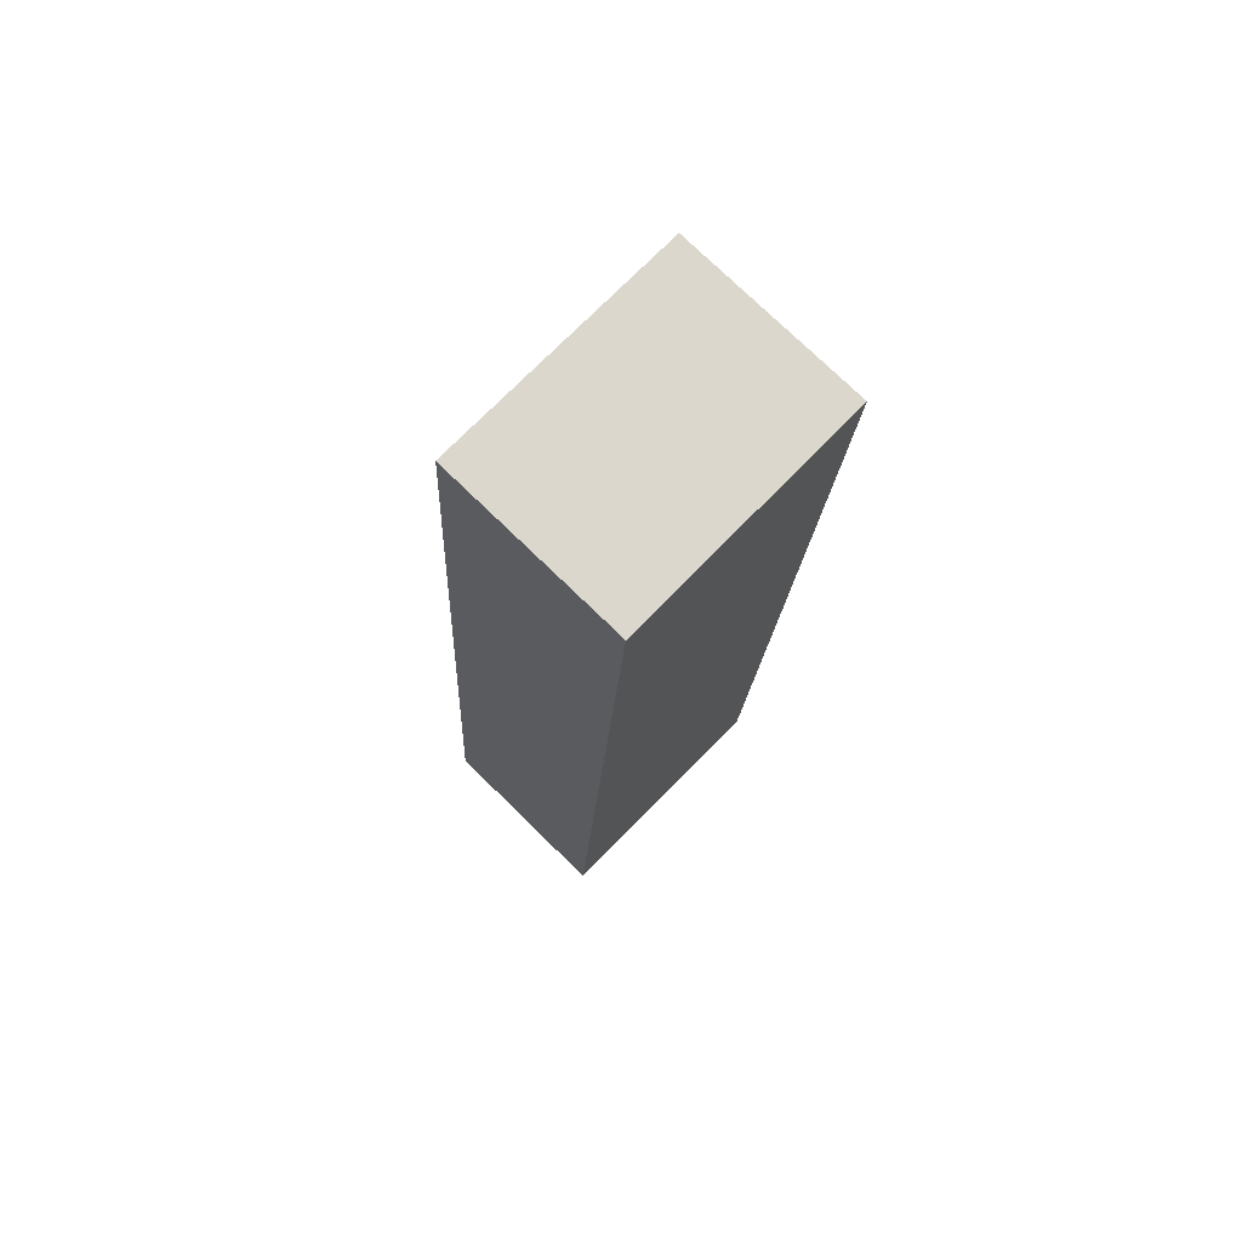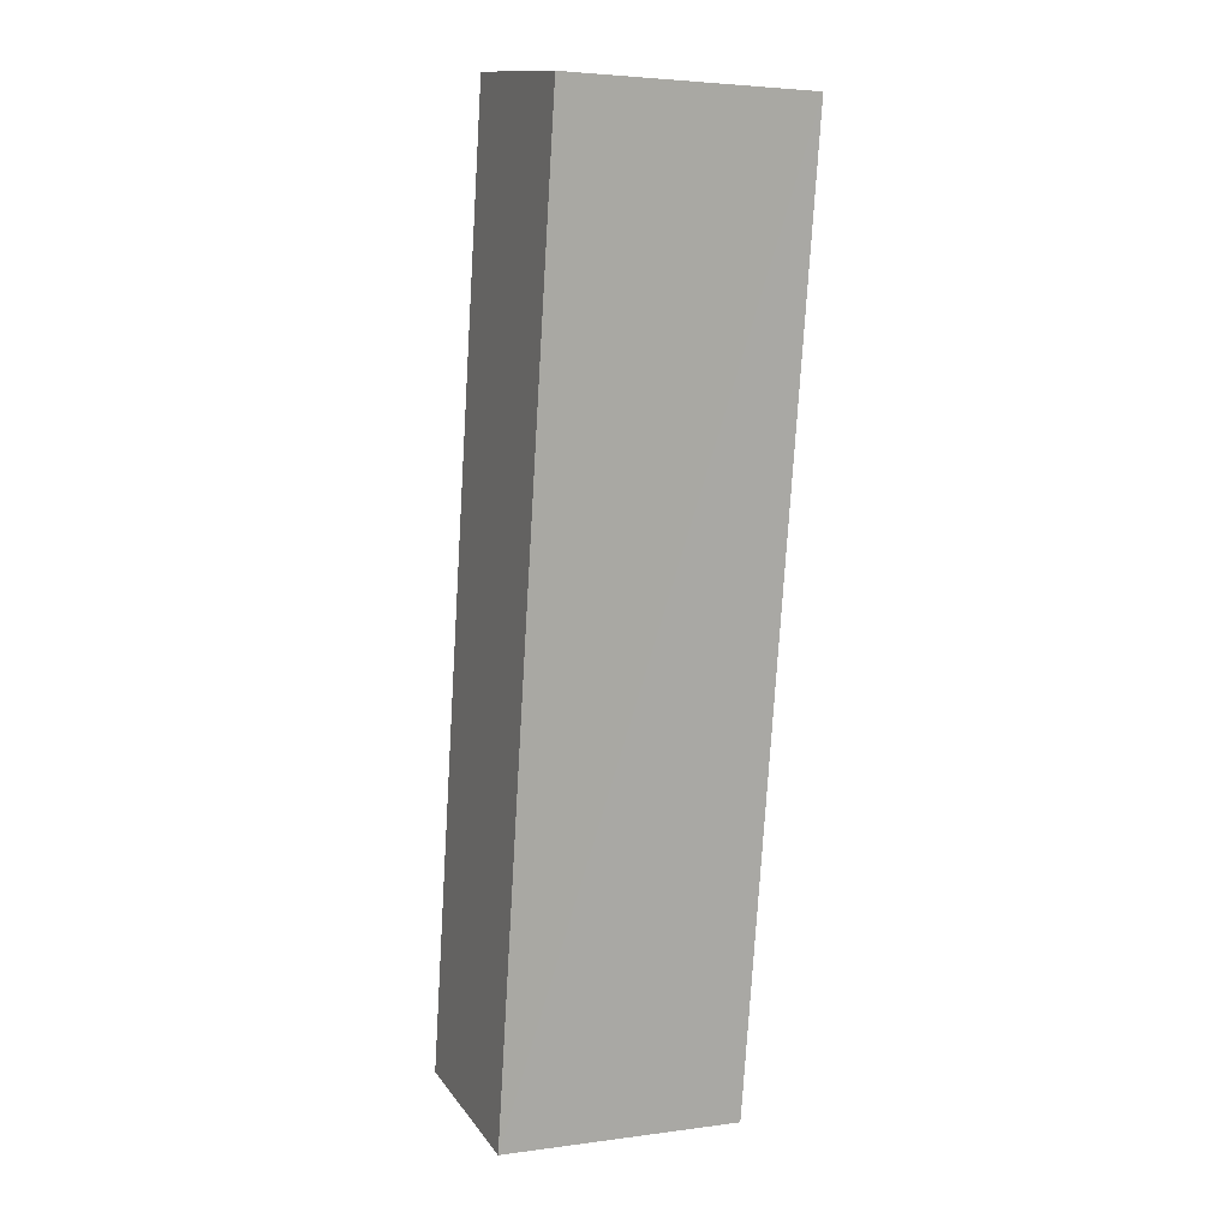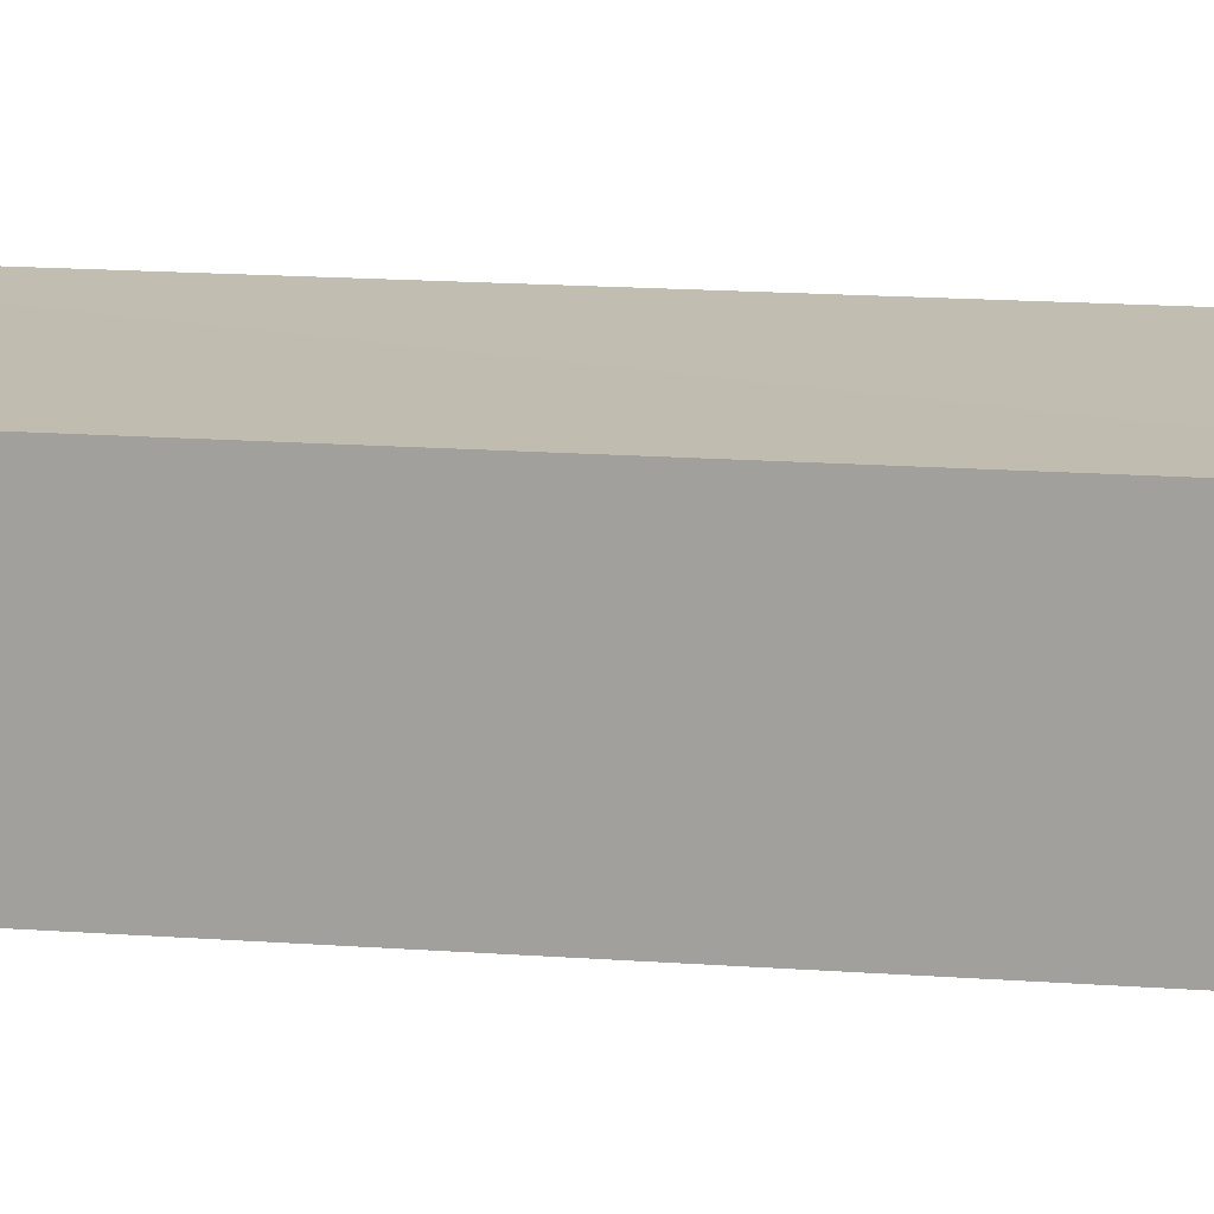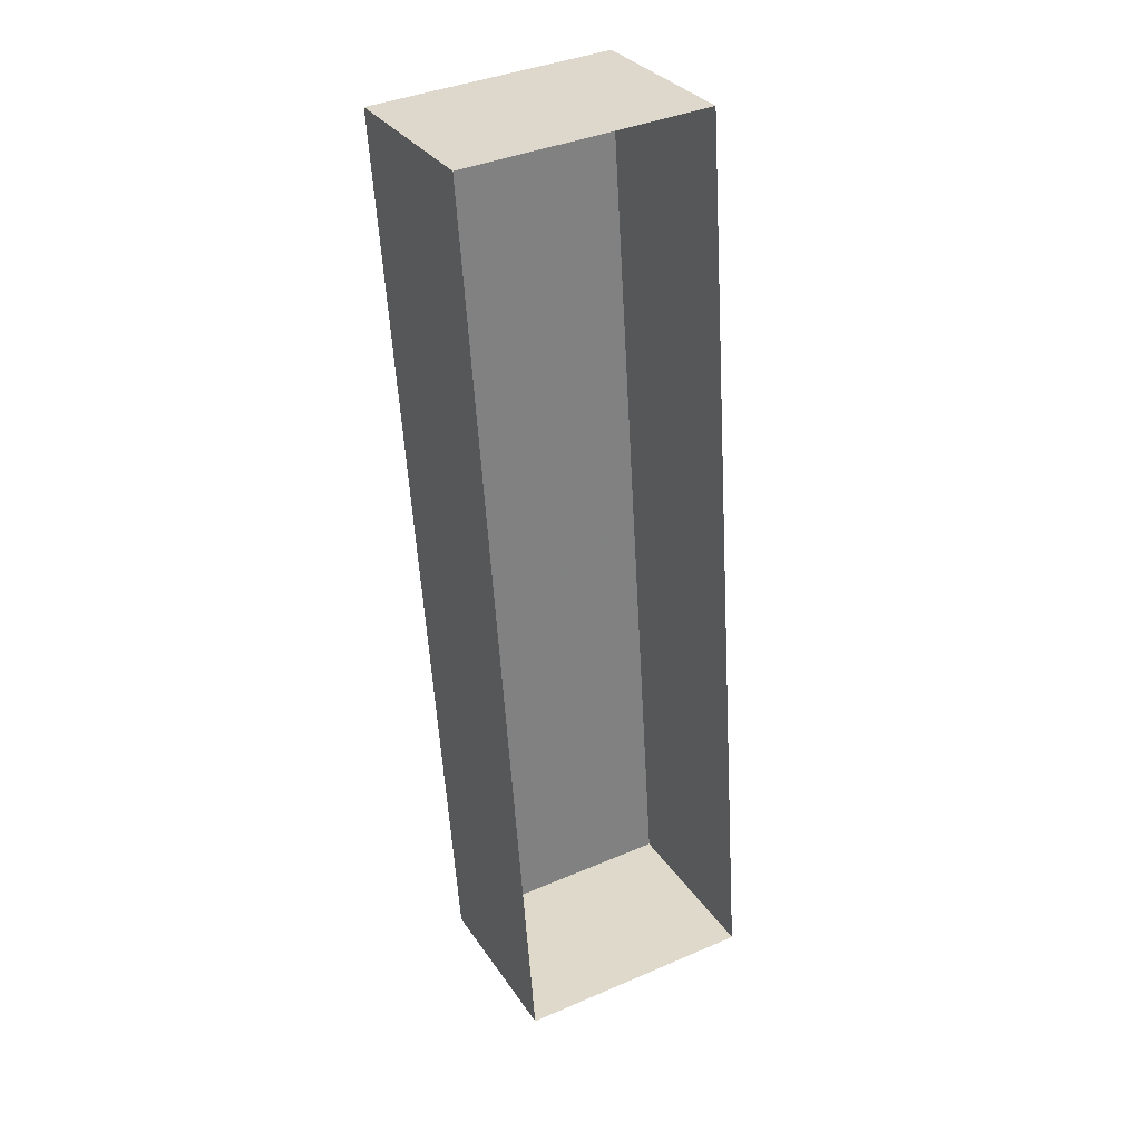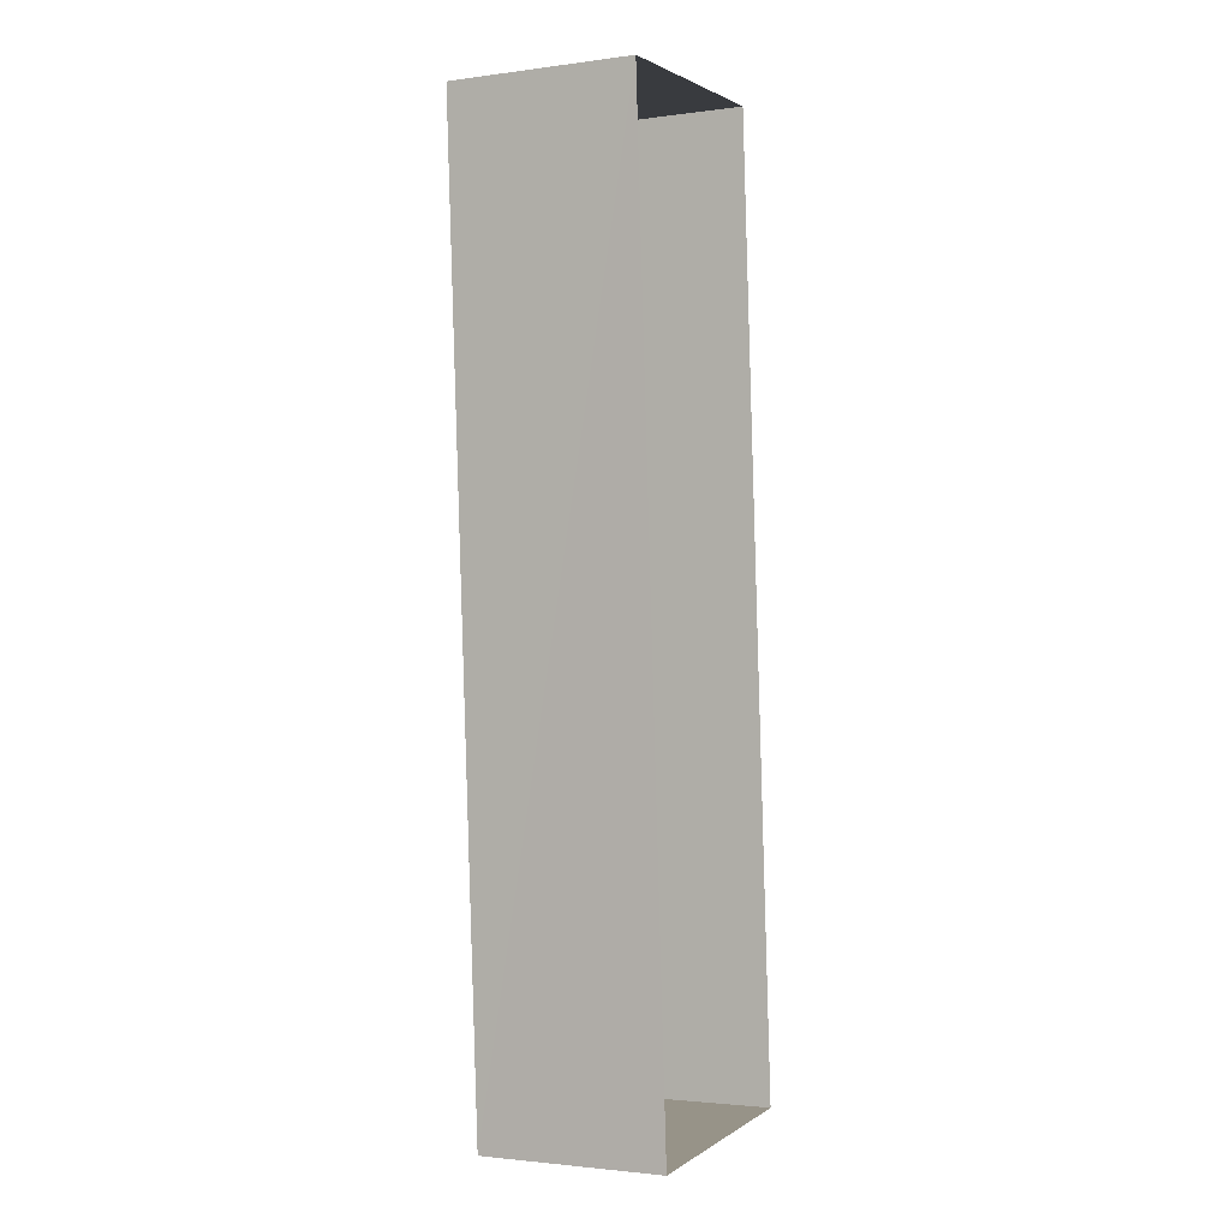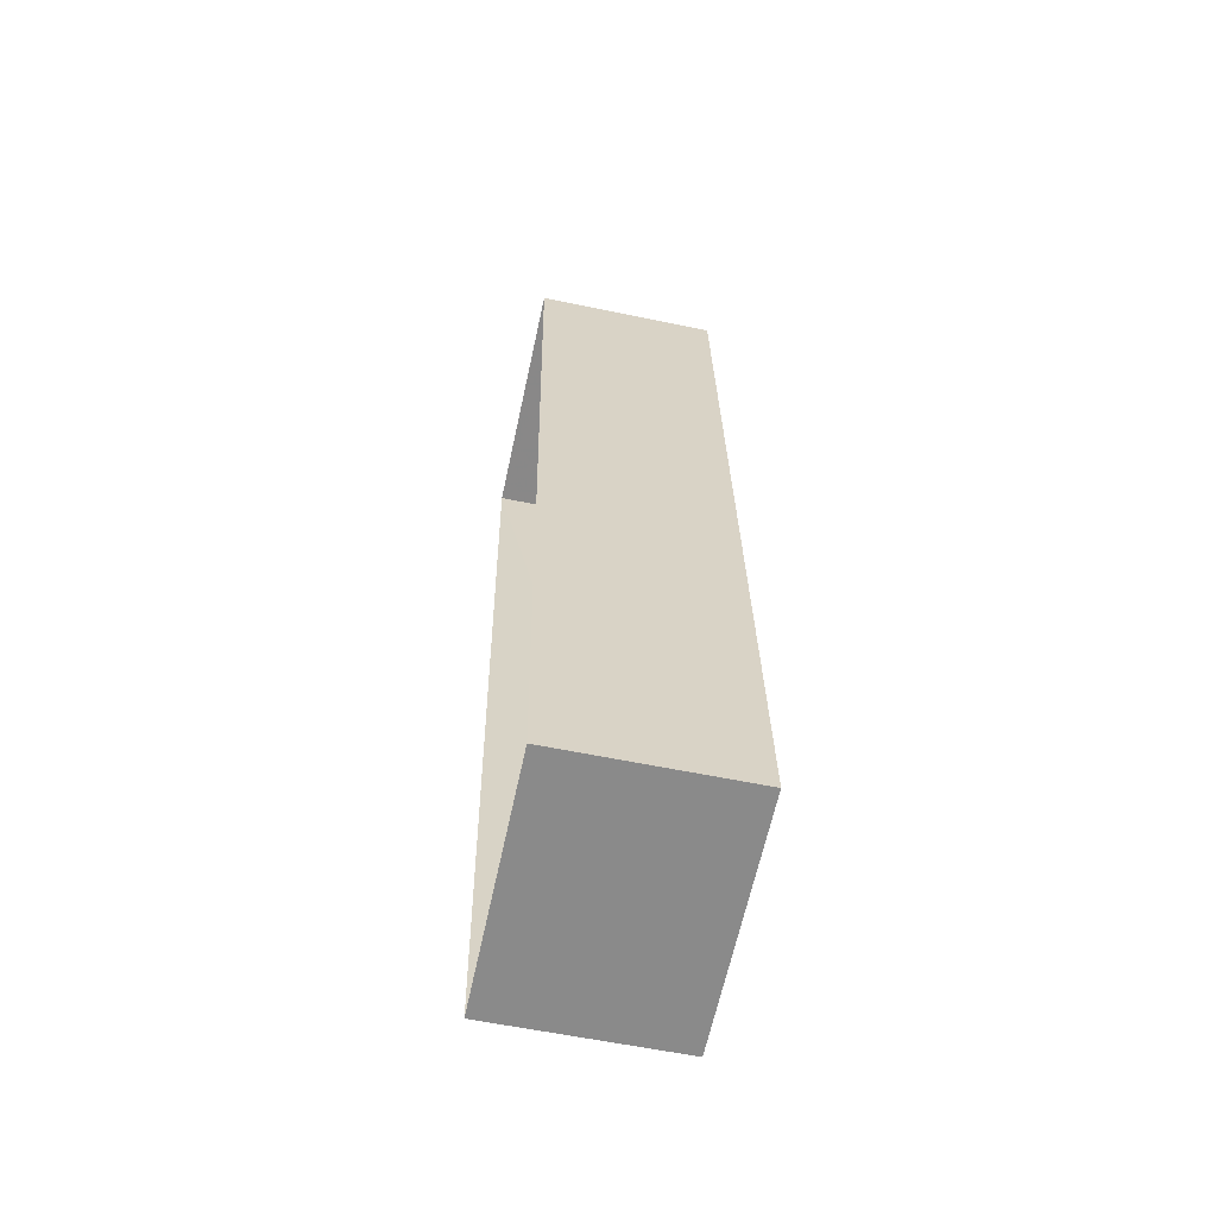
<metadata>
{"format":"obj","ext":"obj","renderer":"f3d","projection":"perspective","resolution":1024,"background":"white","views":[{"elev":76.5,"azim":-45.8,"up":"+Y"},{"elev":13.8,"azim":-23.2,"up":"+Y"},{"elev":16.8,"azim":94.4,"up":"+Z"},{"elev":31.0,"azim":152.3,"up":"+Y"},{"elev":-2.4,"azim":115.2,"up":"+Y"},{"elev":-59.1,"azim":-102.1,"up":"+Y"}]}
</metadata>
<code>
v -3.73e+05 -1.054e+05 23.13
v -3.73e+05 -1.054e+05 23.13
v -3.73e+05 -1.054e+05 23.13
v -3.73e+05 -1.054e+05 23.13
v -3.73e+05 -1.054e+05 26.09
v -3.73e+05 -1.054e+05 26.08
v -3.73e+05 -1.054e+05 26.08
v -3.73e+05 -1.054e+05 26.09
f 1 2 3
f 1 4 2
f 5 6 7
f 5 8 6
f 8 4 1
f 6 8 1
f 7 1 3
f 7 6 1
f 5 2 4
f 8 5 4
f 5 3 2
f 5 7 3

</code>
